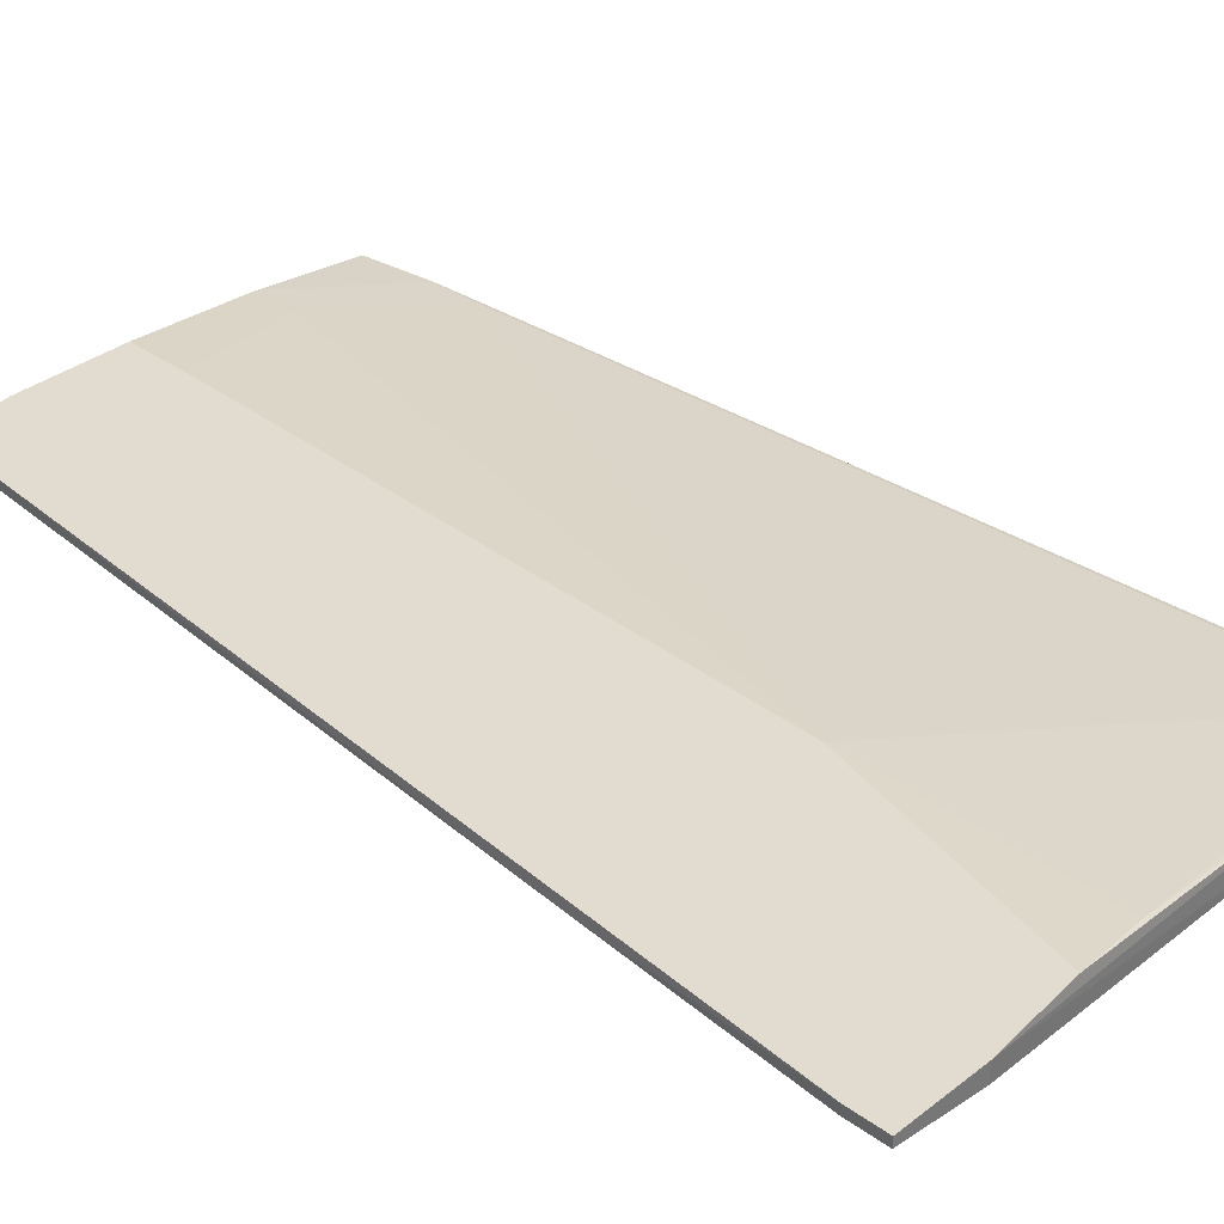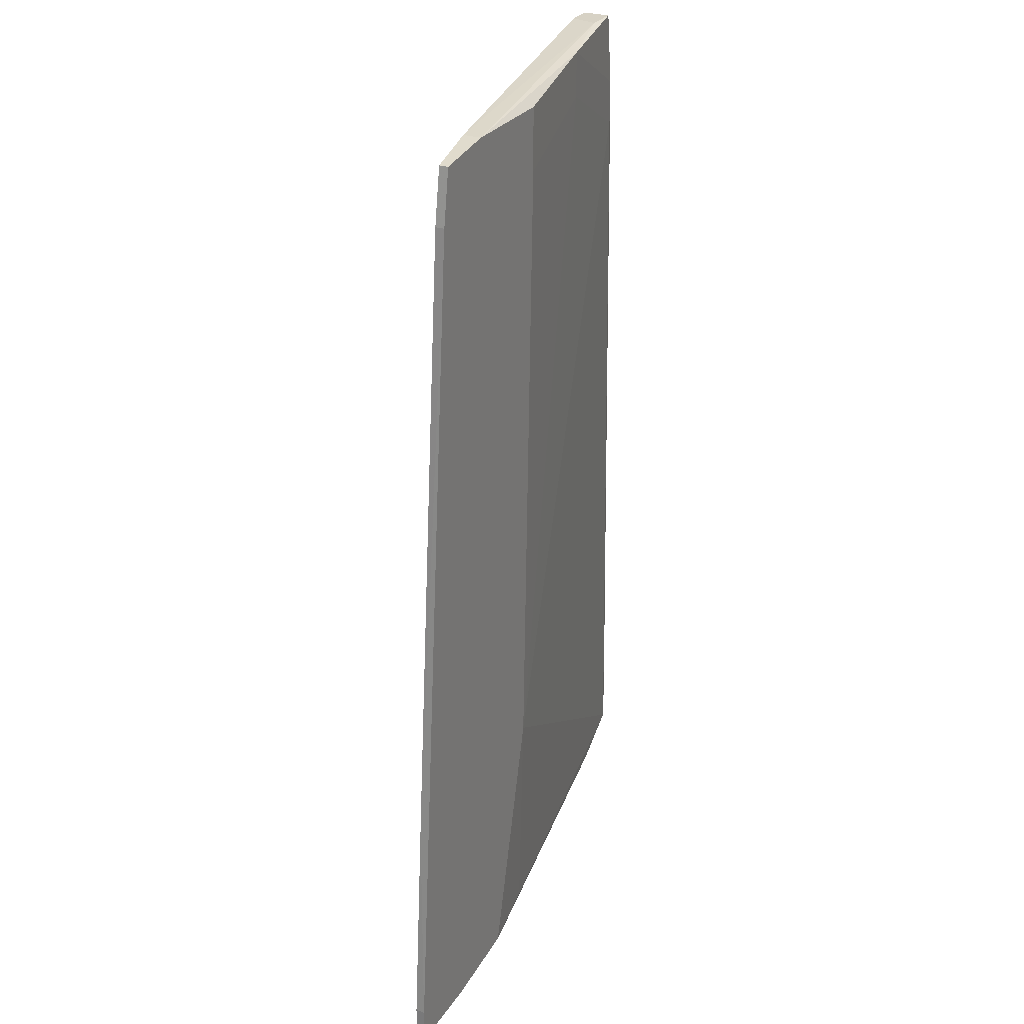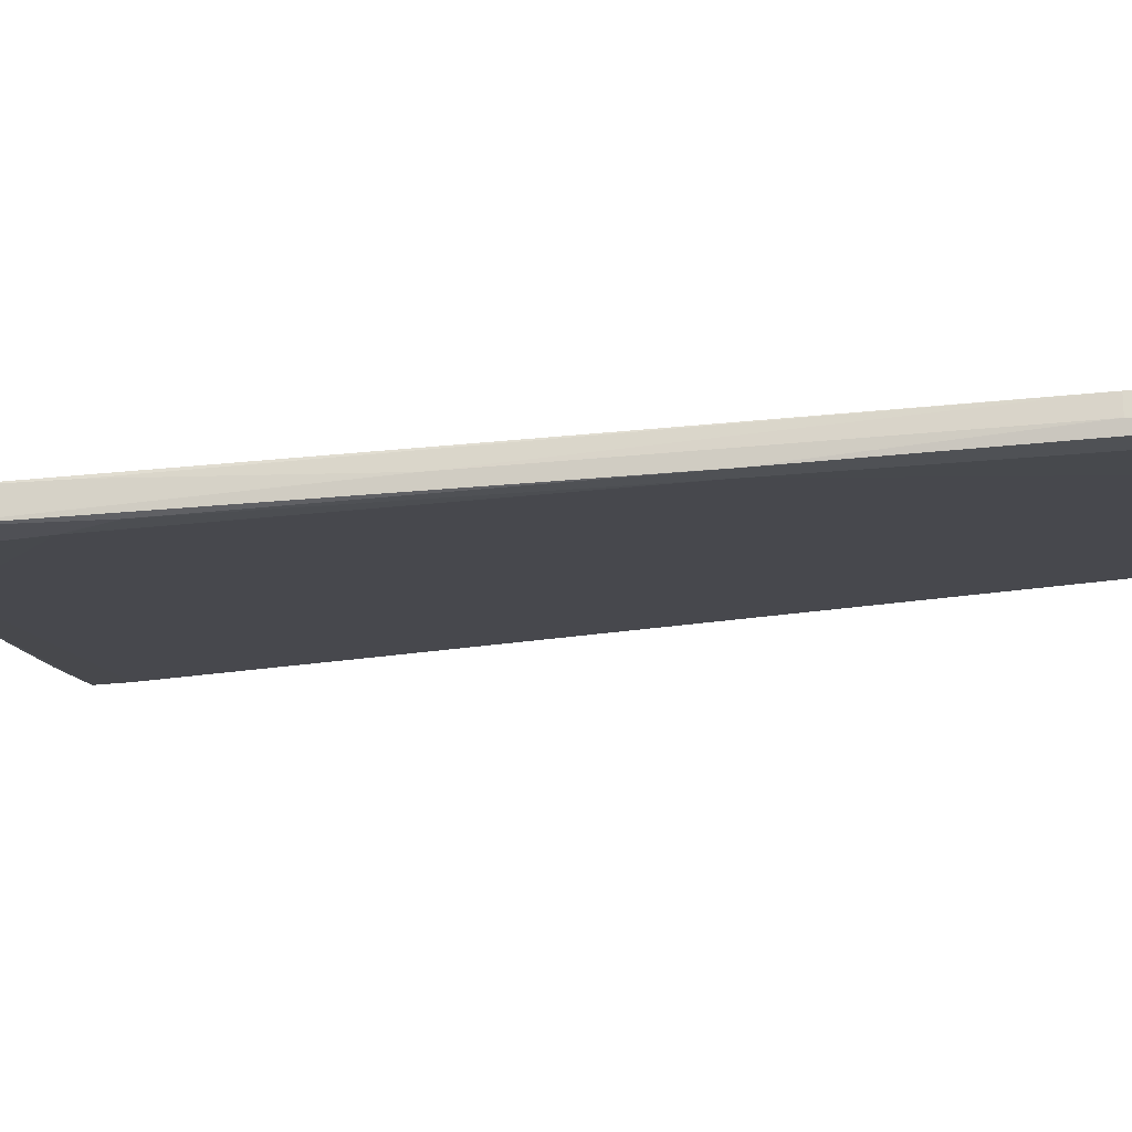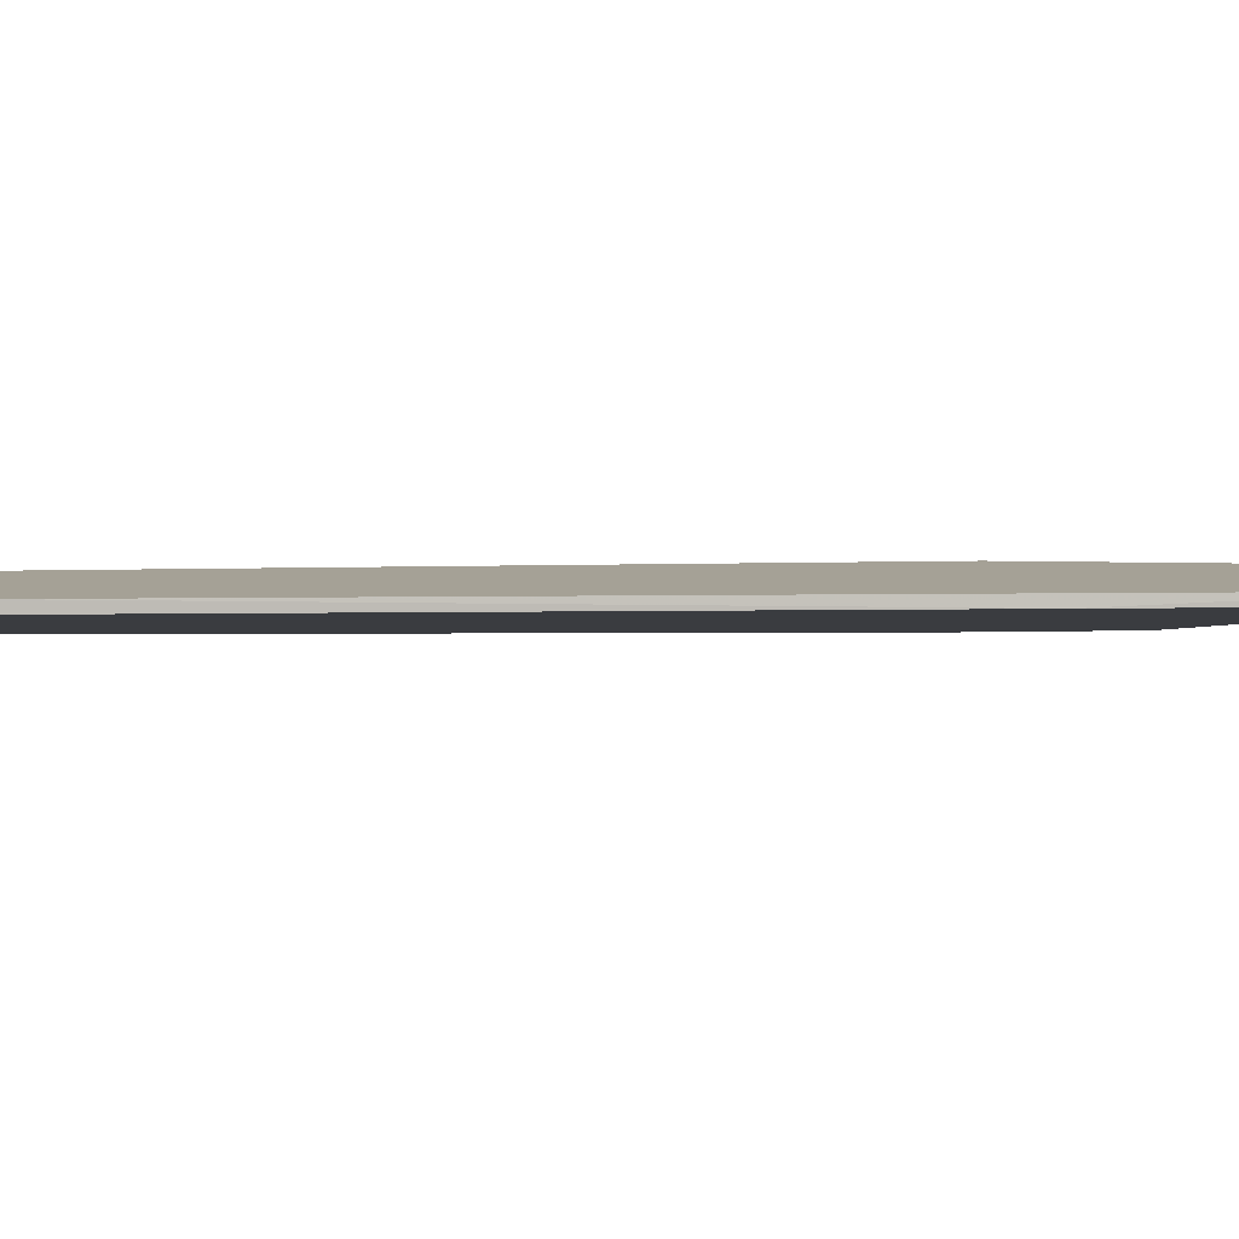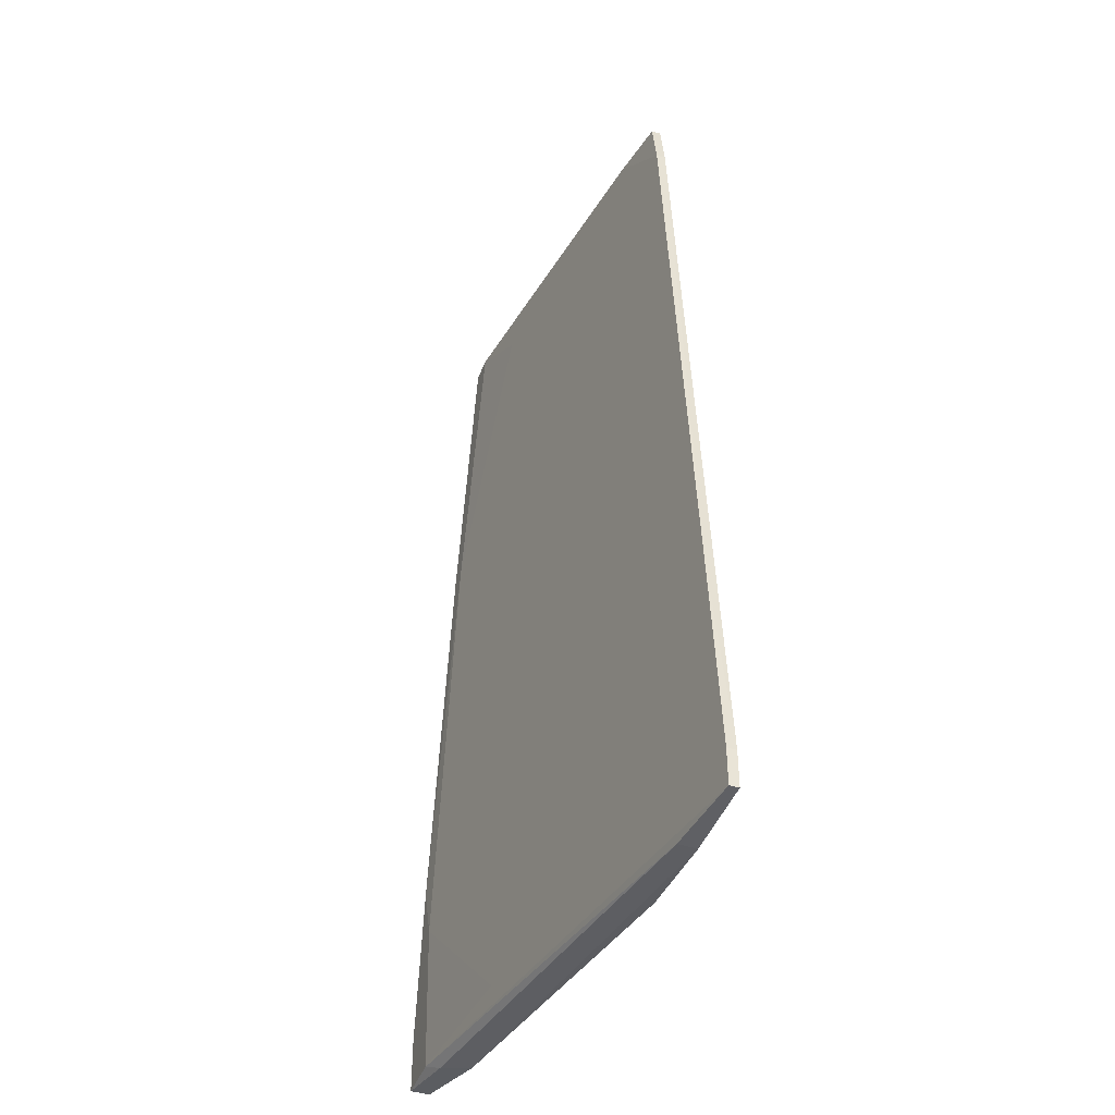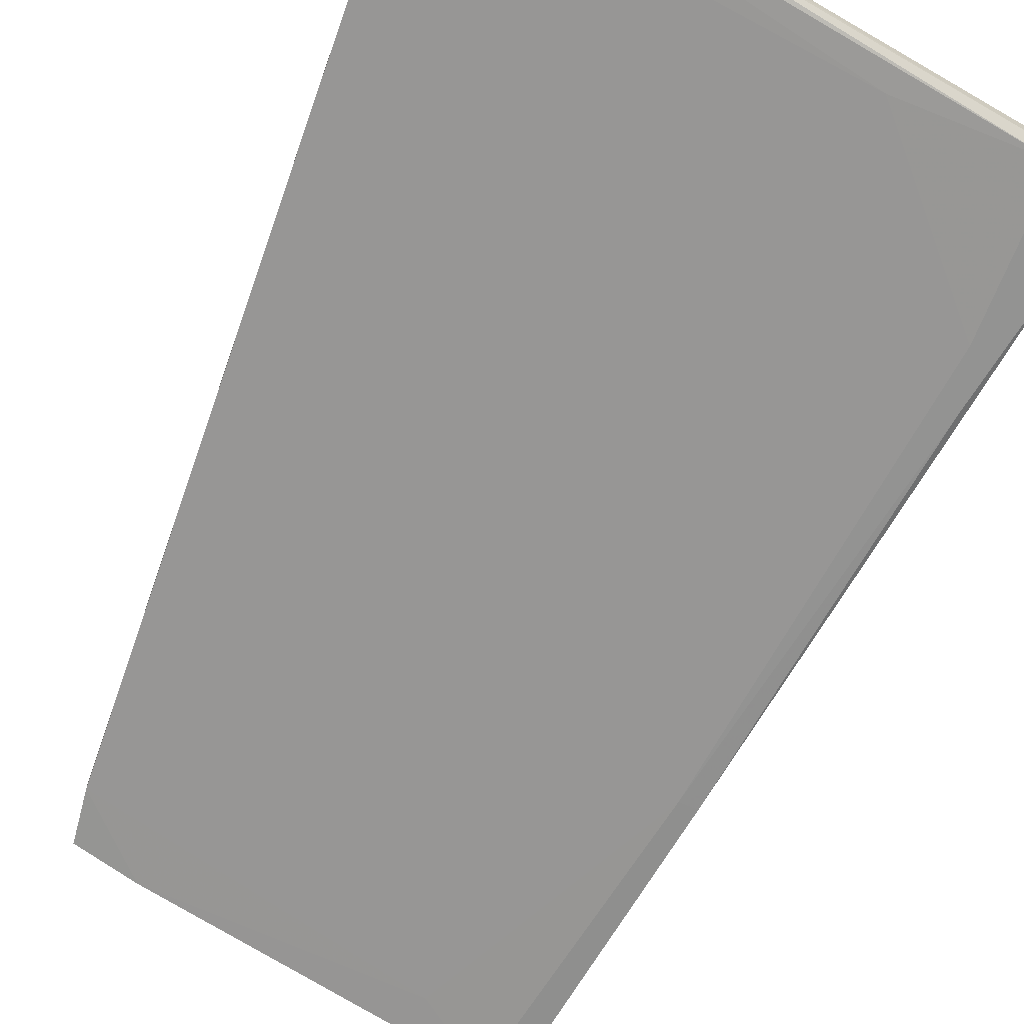
<metadata>
{"format":"obj","ext":"obj","renderer":"f3d","projection":"perspective","resolution":1024,"background":"white","views":[{"elev":34.4,"azim":134.0,"up":"+Y"},{"elev":27.4,"azim":116.4,"up":"+Z"},{"elev":-19.3,"azim":-76.3,"up":"+Y"},{"elev":6.1,"azim":81.9,"up":"+Y"},{"elev":-43.6,"azim":70.2,"up":"+Z"},{"elev":-66.7,"azim":155.6,"up":"+Y"}]}
</metadata>
<code>
v -0.02022 -0.009797 0.04871
v -0.02022 -0.007889 0.04871
v -0.05933 -0.01361 0.04395
v -0.05933 -0.01552 0.0182
v -0.05933 -0.01552 -0.04665
v -0.05933 -0.01171 0.03918
v -0.05933 -0.01171 0.04395
v -0.06219 -0.01647 -0.02948
v -0.02309 -0.007889 -0.04951
v -0.06505 -0.01361 -0.02662
v -0.03072 -0.008844 -0.04855
v -0.04788 -0.01361 0.0468
v -0.004963 -0.007889 -0.04665
v -0.004963 -0.007889 -0.05046
v -0.004963 -0.008843 -0.04665
v -0.004963 -0.008843 -0.05046
v -0.04693 -0.01456 -0.04474
v -0.01355 -0.009797 -0.05046
v -0.01355 -0.007889 -0.05046
v -0.01355 -0.007889 0.04776
v -0.01355 -0.008843 0.04776
v -0.05837 -0.01456 0.05157
v -0.05837 -0.01171 0.05157
v -0.05837 -0.01266 -0.04665
v -0.04598 -0.009798 0.04586
v -0.04598 -0.009798 0.05062
v -0.06123 -0.01552 0.0182
v -0.06123 -0.01647 -0.0457
v -0.0641 -0.01647 -0.02376
v -0.06315 -0.01456 -0.002769
v -0.02976 -0.007889 -0.02376
v -0.06601 -0.01361 -0.03902
v -0.06601 -0.01361 -0.04474
v -0.06601 -0.01456 -0.0457
v -0.06601 -0.01647 -0.0457
v -0.06601 -0.01647 -0.03998
v -0.03167 -0.00789 0.04204
v -0.03167 -0.00789 0.04872
v -0.05551 -0.01456 0.05157
v -0.006869 -0.008843 -0.02376
v -0.01259 -0.007889 0.04204
v -0.01259 -0.008843 0.04204
v -0.05456 -0.01171 0.05157
f 5 35 34
f 20 13 9
f 20 9 31
f 31 33 6
f 13 15 16
f 4 39 22
f 39 23 22
f 36 28 8
f 22 23 3
f 16 28 18
f 28 5 18
f 28 36 35
f 36 33 35
f 5 28 35
f 8 4 29
f 36 8 29
f 9 13 19
f 24 9 19
f 5 24 19
f 18 5 19
f 16 18 19
f 6 33 7
f 23 26 7
f 26 6 7
f 3 23 7
f 31 9 11
f 33 31 11
f 9 24 11
f 24 33 11
f 15 13 40
f 42 4 40
f 4 8 40
f 20 31 2
f 31 38 2
f 1 20 2
f 38 26 2
f 16 15 17
f 28 16 17
f 8 28 17
f 15 40 17
f 40 8 17
f 4 22 27
f 22 3 27
f 29 4 27
f 36 29 27
f 13 20 41
f 20 42 41
f 40 13 41
f 42 40 41
f 31 6 25
f 26 38 25
f 6 26 25
f 23 39 43
f 39 1 43
f 26 23 43
f 1 2 43
f 2 26 43
f 39 4 12
f 4 42 12
f 1 39 12
f 42 1 12
f 42 20 21
f 20 1 21
f 1 42 21
f 13 16 14
f 19 13 14
f 16 19 14
f 36 10 32
f 33 36 32
f 10 7 32
f 7 33 32
f 38 31 37
f 25 38 37
f 31 25 37
f 10 36 30
f 7 10 30
f 3 7 30
f 36 27 30
f 27 3 30
f 33 24 34
f 24 5 34
f 35 33 34

</code>
